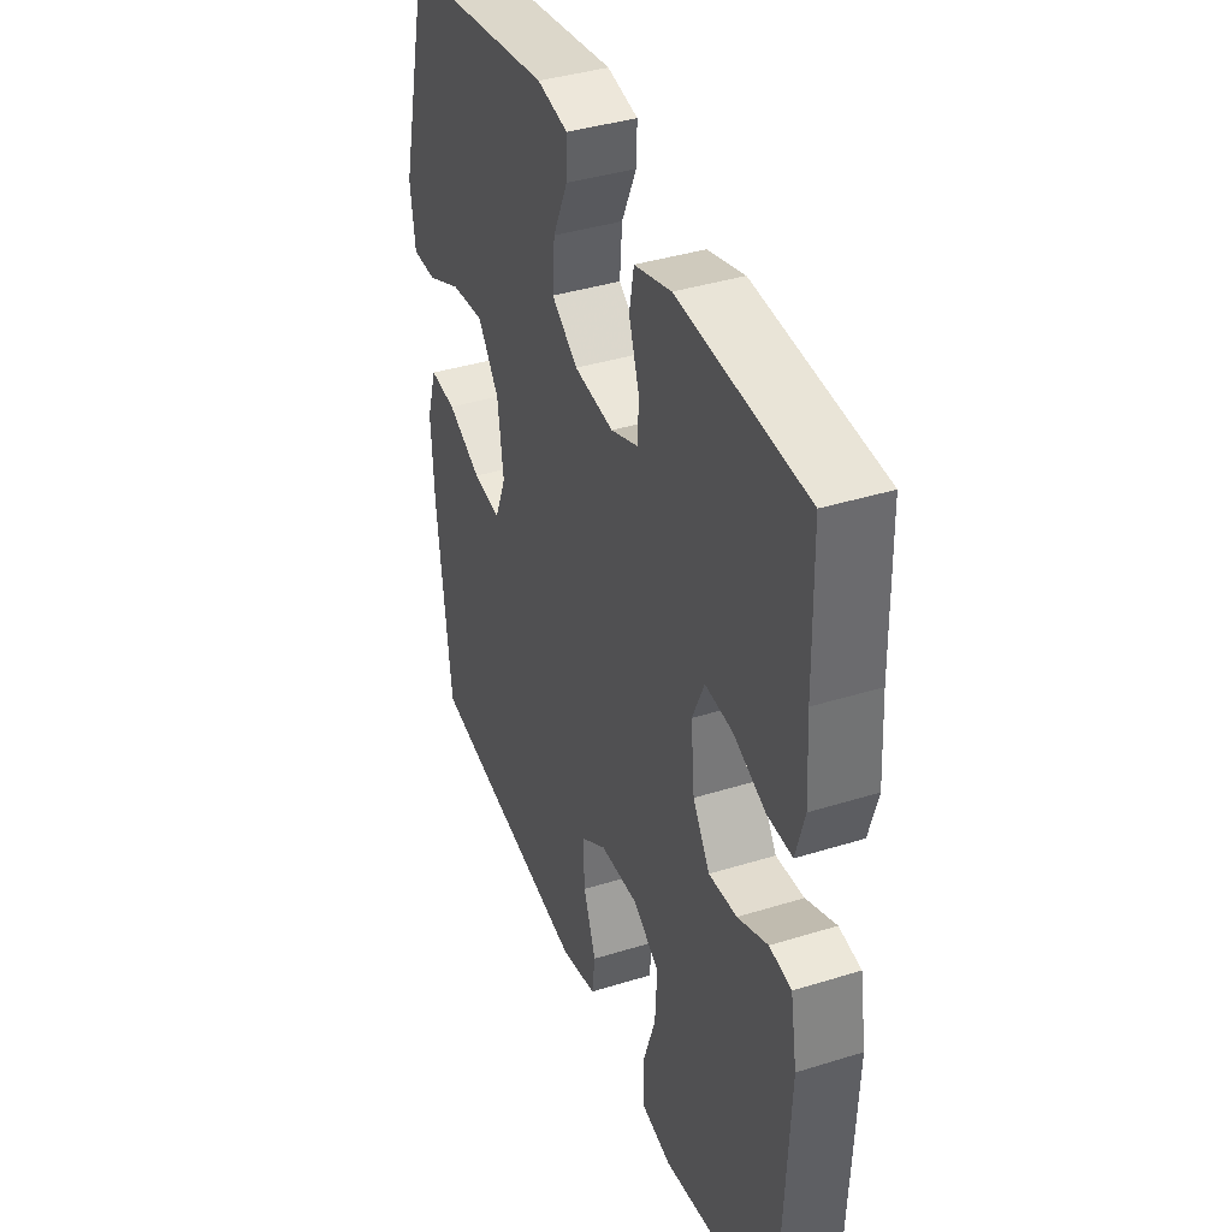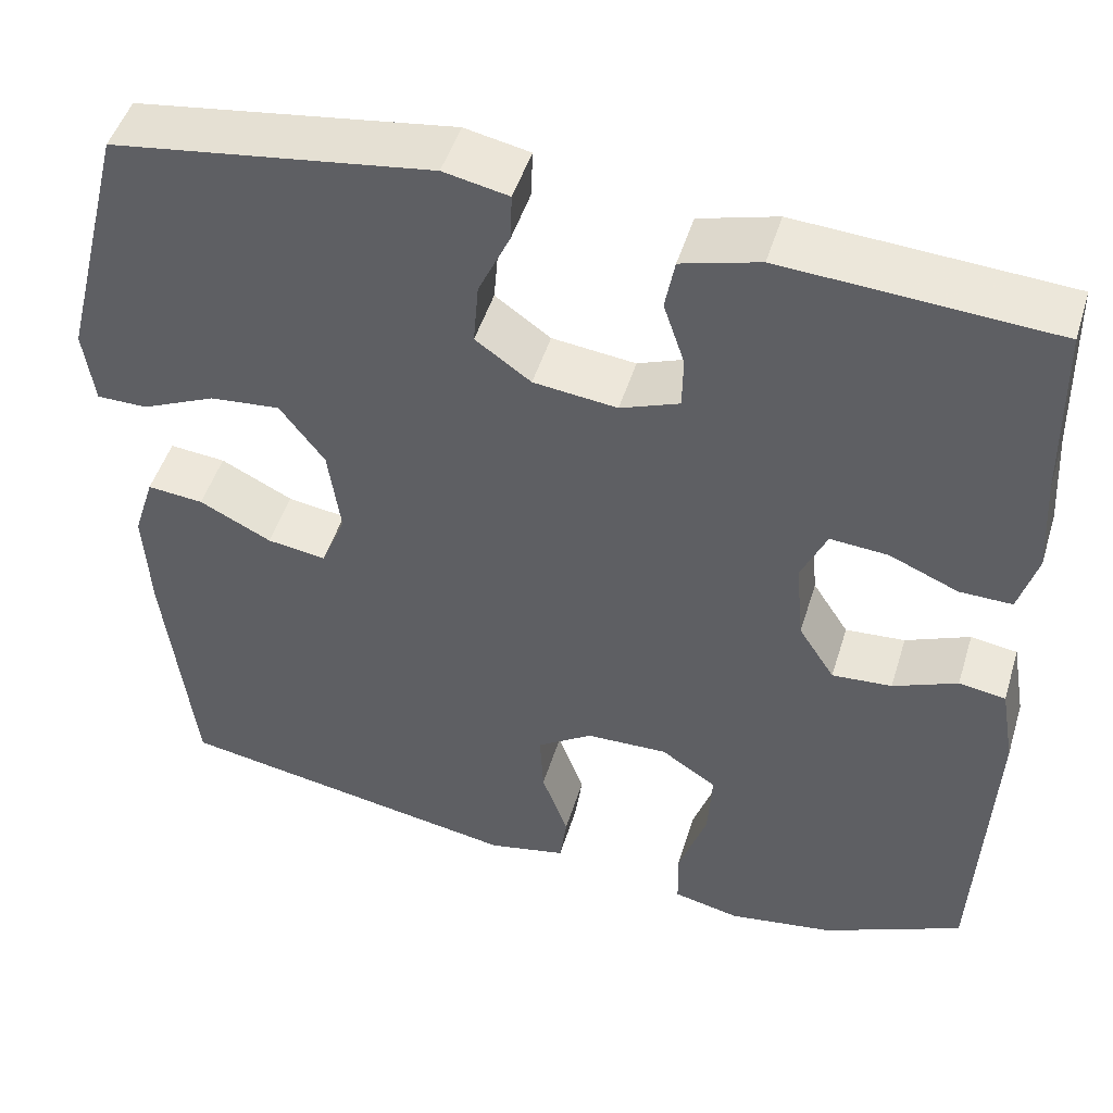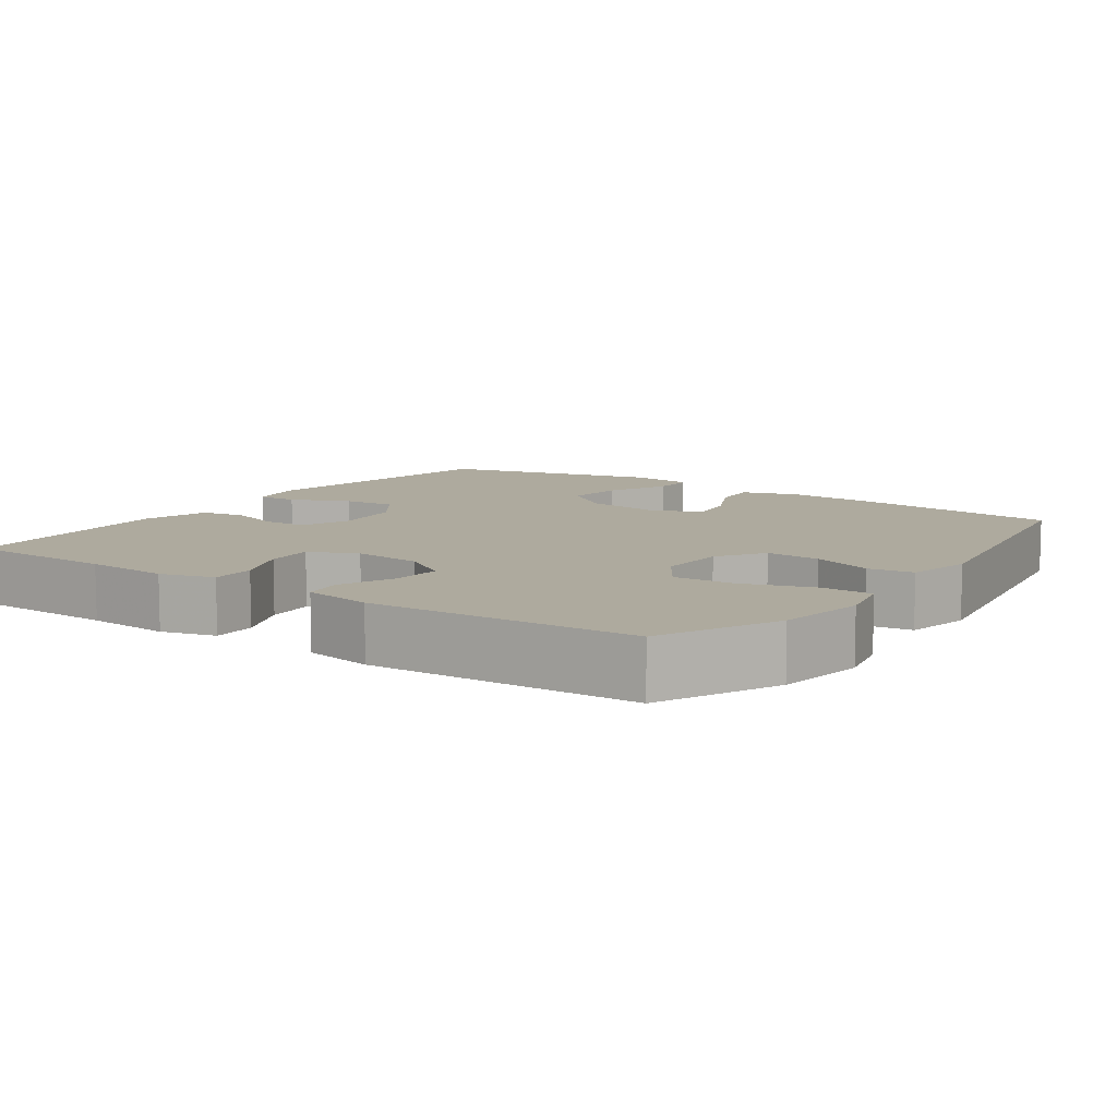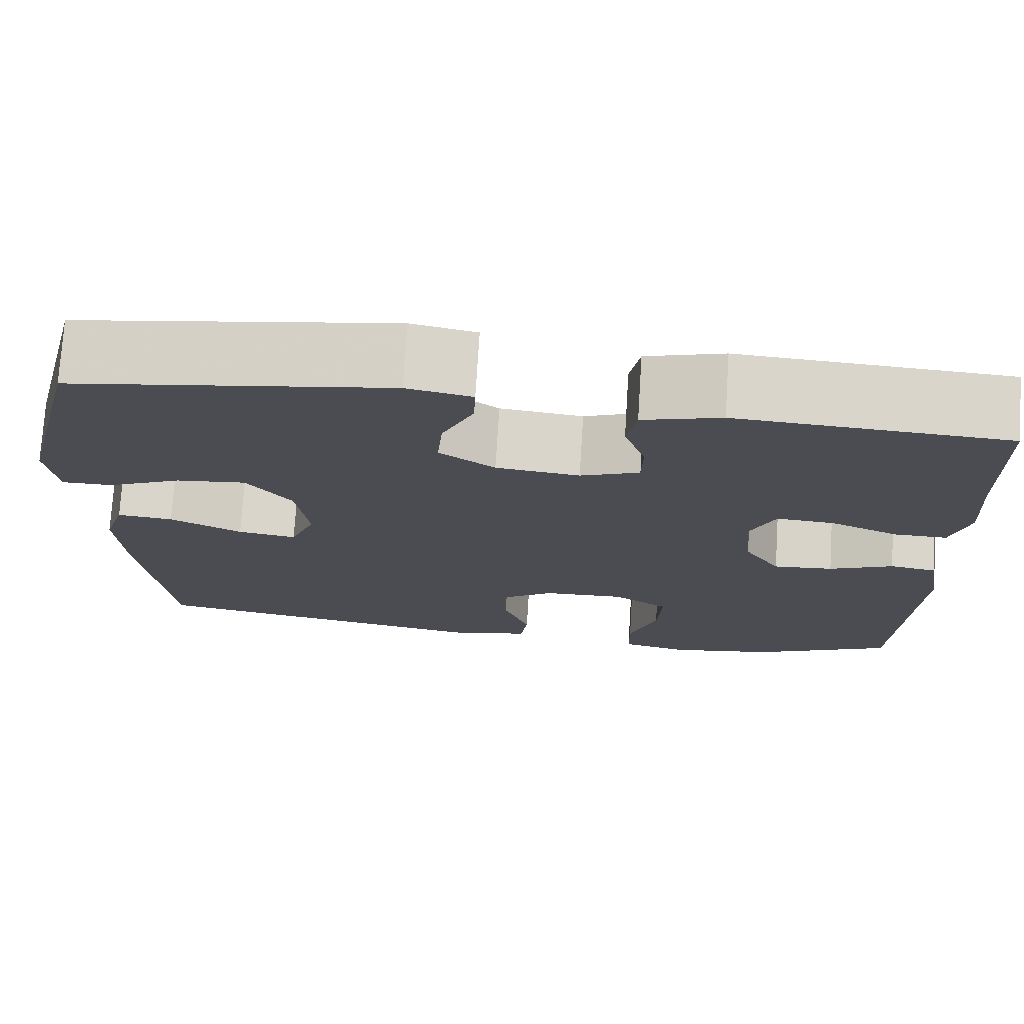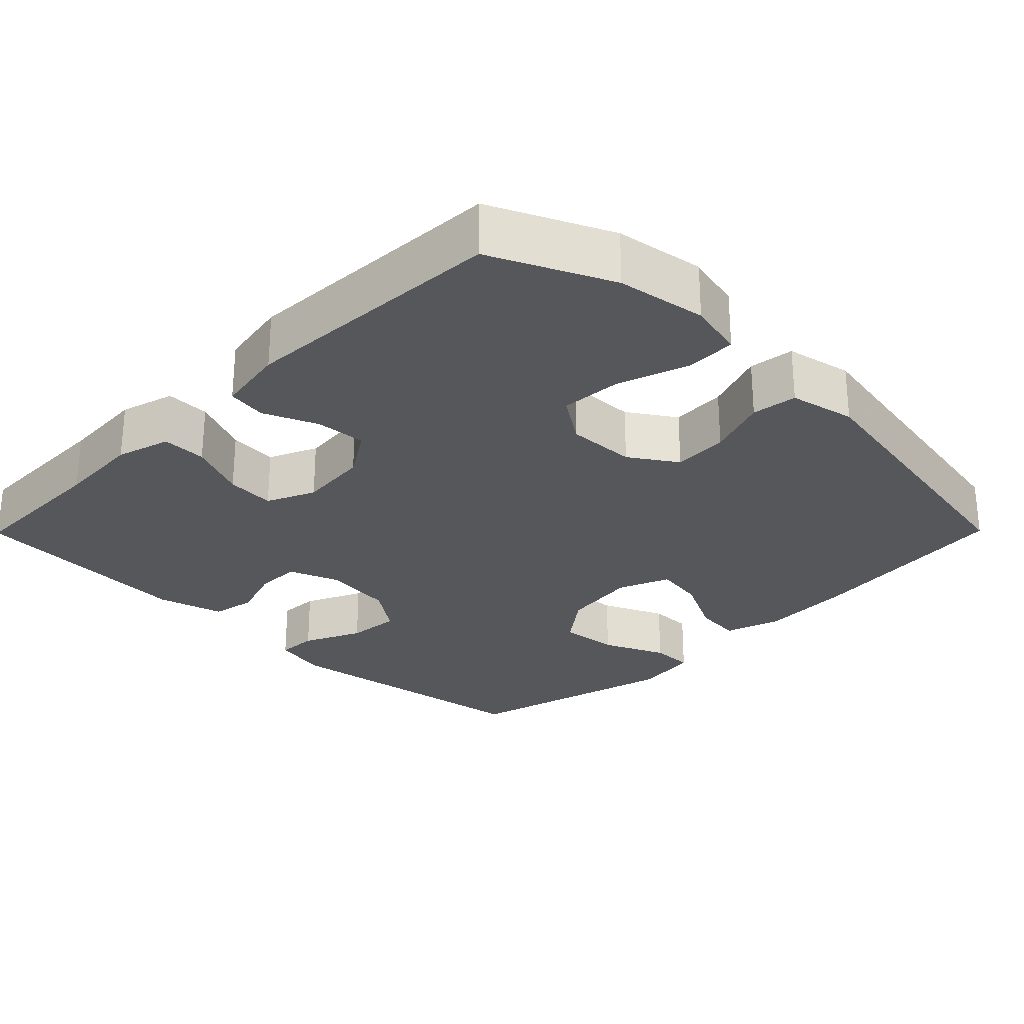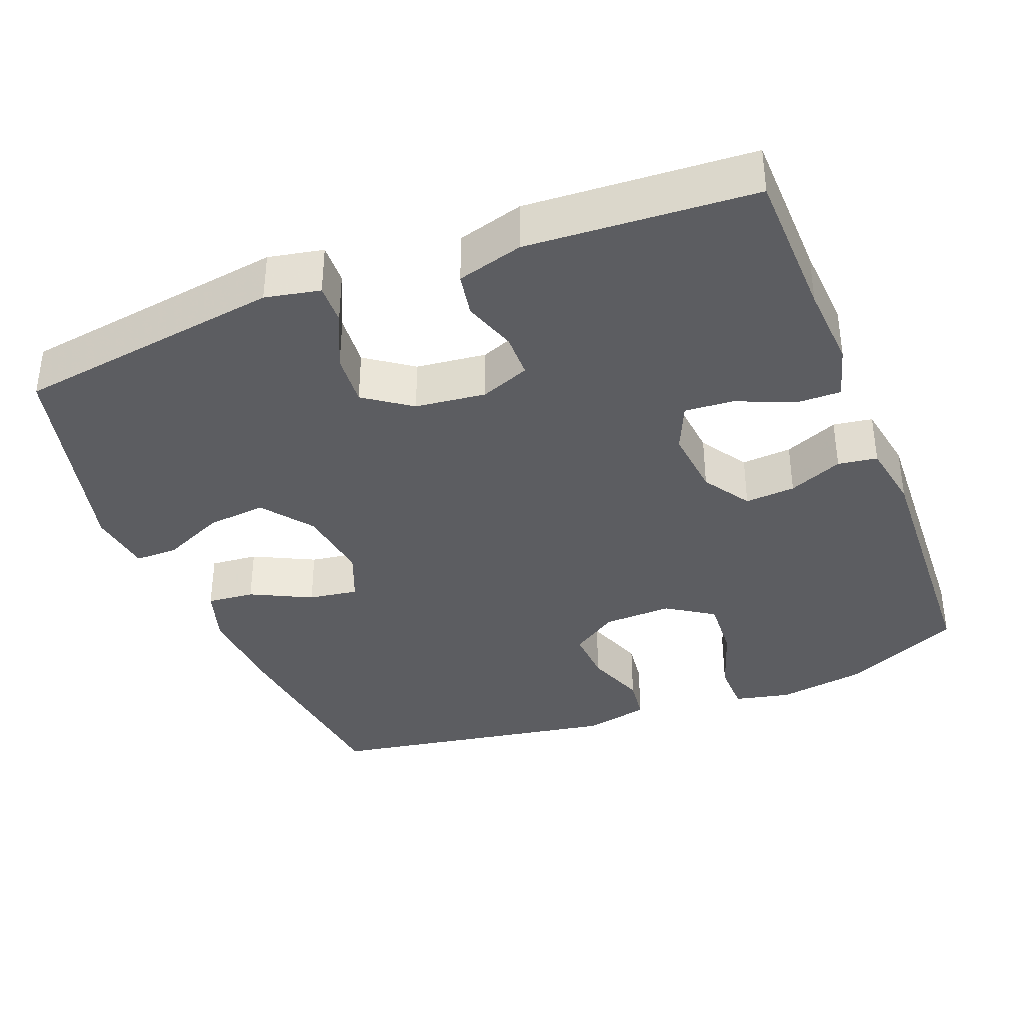
<metadata>
{"format":"obj","ext":"obj","renderer":"f3d","projection":"perspective","resolution":1024,"background":"white","views":[{"elev":39.1,"azim":68.7,"up":"+Z"},{"elev":48.3,"azim":16.8,"up":"+Z"},{"elev":9.3,"azim":125.0,"up":"+Y"},{"elev":74.5,"azim":3.6,"up":"+Z"},{"elev":-27.2,"azim":135.3,"up":"+Y"},{"elev":-37.0,"azim":21.5,"up":"+Y"}]}
</metadata>
<code>
v -0.5 0.07 -0.5
v -0.533 0.07 -0.218
v -0.54 0.07 -0.094
v -0.516 0.07 -0.018
v -0.452 0.07 -0.024
v -0.37 0.07 -0.065
v -0.303 0.07 -0.075
v -0.275 0.07 -0.006
v -0.289 0.07 0.096
v -0.34 0.07 0.164
v -0.42 0.07 0.156
v -0.504 0.07 0.118
v -0.562 0.07 0.118
v -0.574 0.07 0.205
v -0.5 0.07 0.5
v -0.138 0.07 0.553
v -0.064 0.07 0.538
v -0.066 0.07 0.483
v -0.102 0.07 0.405
v -0.108 0.07 0.333
v -0.045 0.07 0.288
v 0.05 0.07 0.277
v 0.117 0.07 0.303
v 0.118 0.07 0.363
v 0.094 0.07 0.435
v 0.105 0.07 0.494
v 0.194 0.07 0.519
v 0.5 0.07 0.5
v 0.504 0.07 0.296
v 0.511 0.07 0.182
v 0.49 0.07 0.109
v 0.43 0.07 0.11
v 0.352 0.07 0.143
v 0.286 0.07 0.148
v 0.257 0.07 0.083
v 0.266 0.07 -0.011
v 0.307 0.07 -0.075
v 0.375 0.07 -0.07
v 0.448 0.07 -0.039
v 0.501 0.07 -0.047
v 0.517 0.07 -0.14
v 0.5 0.07 -0.5
v 0.34 0.07 -0.574
v 0.22 0.07 -0.593
v 0.144 0.07 -0.576
v 0.143 0.07 -0.507
v 0.175 0.07 -0.413
v 0.18 0.07 -0.33
v 0.117 0.07 -0.288
v 0.024 0.07 -0.291
v -0.039 0.07 -0.333
v -0.035 0.07 -0.407
v -0.005 0.07 -0.489
v -0.013 0.07 -0.55
v -0.102 0.07 -0.569
v -0.5 0 -0.5
v -0.533 0 -0.218
v -0.54 0 -0.094
v -0.516 0 -0.018
v -0.452 0 -0.024
v -0.37 0 -0.065
v -0.303 0 -0.075
v -0.275 0 -0.006
v -0.289 0 0.096
v -0.34 0 0.164
v -0.42 0 0.156
v -0.504 0 0.118
v -0.562 0 0.118
v -0.574 0 0.205
v -0.5 0 0.5
v -0.138 0 0.553
v -0.064 0 0.538
v -0.066 0 0.483
v -0.102 0 0.405
v -0.108 0 0.333
v -0.045 0 0.288
v 0.05 0 0.277
v 0.117 0 0.303
v 0.118 0 0.363
v 0.094 0 0.435
v 0.105 0 0.494
v 0.194 0 0.519
v 0.5 0 0.5
v 0.504 0 0.296
v 0.511 0 0.182
v 0.49 0 0.109
v 0.43 0 0.11
v 0.352 0 0.143
v 0.286 0 0.148
v 0.257 0 0.083
v 0.266 0 -0.011
v 0.307 0 -0.075
v 0.375 0 -0.07
v 0.448 0 -0.039
v 0.501 0 -0.047
v 0.517 0 -0.14
v 0.5 0 -0.5
v 0.34 0 -0.574
v 0.22 0 -0.593
v 0.144 0 -0.576
v 0.143 0 -0.507
v 0.175 0 -0.413
v 0.18 0 -0.33
v 0.117 0 -0.288
v 0.024 0 -0.291
v -0.039 0 -0.333
v -0.035 0 -0.407
v -0.005 0 -0.489
v -0.013 0 -0.55
v -0.102 0 -0.569
f 4 5 6
f 3 4 6
f 2 3 6
f 1 2 6
f 55 1 6
f 54 55 6
f 53 54 6
f 52 53 6
f 51 52 6 7
f 50 51 7 8
f 49 50 8 9
f 48 49 9 10
f 45 46 47
f 44 45 47
f 43 44 47
f 42 43 47
f 41 42 47
f 40 41 47
f 39 40 47
f 38 39 47
f 37 38 47 48
f 36 37 48 10
f 31 32 33
f 30 31 33
f 29 30 33
f 29 33 34
f 28 29 34
f 27 28 34
f 26 27 34
f 25 26 34
f 24 25 34
f 23 24 34 35
f 17 18 19
f 16 17 19
f 15 16 19
f 14 15 19
f 13 14 19
f 12 13 19
f 11 12 19
f 10 11 19 20
f 36 10 20 21
f 22 23 35 36
f 21 22 36
f 61 60 59
f 61 59 58
f 61 58 57
f 61 57 56
f 61 56 110
f 61 110 109
f 61 109 108
f 61 108 107
f 62 61 107 106
f 63 62 106 105
f 64 63 105 104
f 65 64 104 103
f 102 101 100
f 102 100 99
f 102 99 98
f 102 98 97
f 102 97 96
f 102 96 95
f 102 95 94
f 102 94 93
f 103 102 93 92
f 65 103 92 91
f 88 87 86
f 88 86 85
f 88 85 84
f 89 88 84
f 89 84 83
f 89 83 82
f 89 82 81
f 89 81 80
f 89 80 79
f 90 89 79 78
f 74 73 72
f 74 72 71
f 74 71 70
f 74 70 69
f 74 69 68
f 74 68 67
f 74 67 66
f 75 74 66 65
f 76 75 65 91
f 91 90 78 77
f 91 77 76
f 1 56 57 2
f 2 57 58 3
f 3 58 59 4
f 4 59 60 5
f 5 60 61 6
f 6 61 62 7
f 7 62 63 8
f 8 63 64 9
f 9 64 65 10
f 10 65 66 11
f 11 66 67 12
f 12 67 68 13
f 13 68 69 14
f 14 69 70 15
f 15 70 71 16
f 16 71 72 17
f 17 72 73 18
f 18 73 74 19
f 19 74 75 20
f 20 75 76 21
f 21 76 77 22
f 22 77 78 23
f 23 78 79 24
f 24 79 80 25
f 25 80 81 26
f 26 81 82 27
f 27 82 83 28
f 28 83 84 29
f 29 84 85 30
f 30 85 86 31
f 31 86 87 32
f 32 87 88 33
f 33 88 89 34
f 34 89 90 35
f 35 90 91 36
f 36 91 92 37
f 37 92 93 38
f 38 93 94 39
f 39 94 95 40
f 40 95 96 41
f 41 96 97 42
f 42 97 98 43
f 43 98 99 44
f 44 99 100 45
f 45 100 101 46
f 46 101 102 47
f 47 102 103 48
f 48 103 104 49
f 49 104 105 50
f 50 105 106 51
f 51 106 107 52
f 52 107 108 53
f 53 108 109 54
f 54 109 110 55
f 55 110 56 1

</code>
